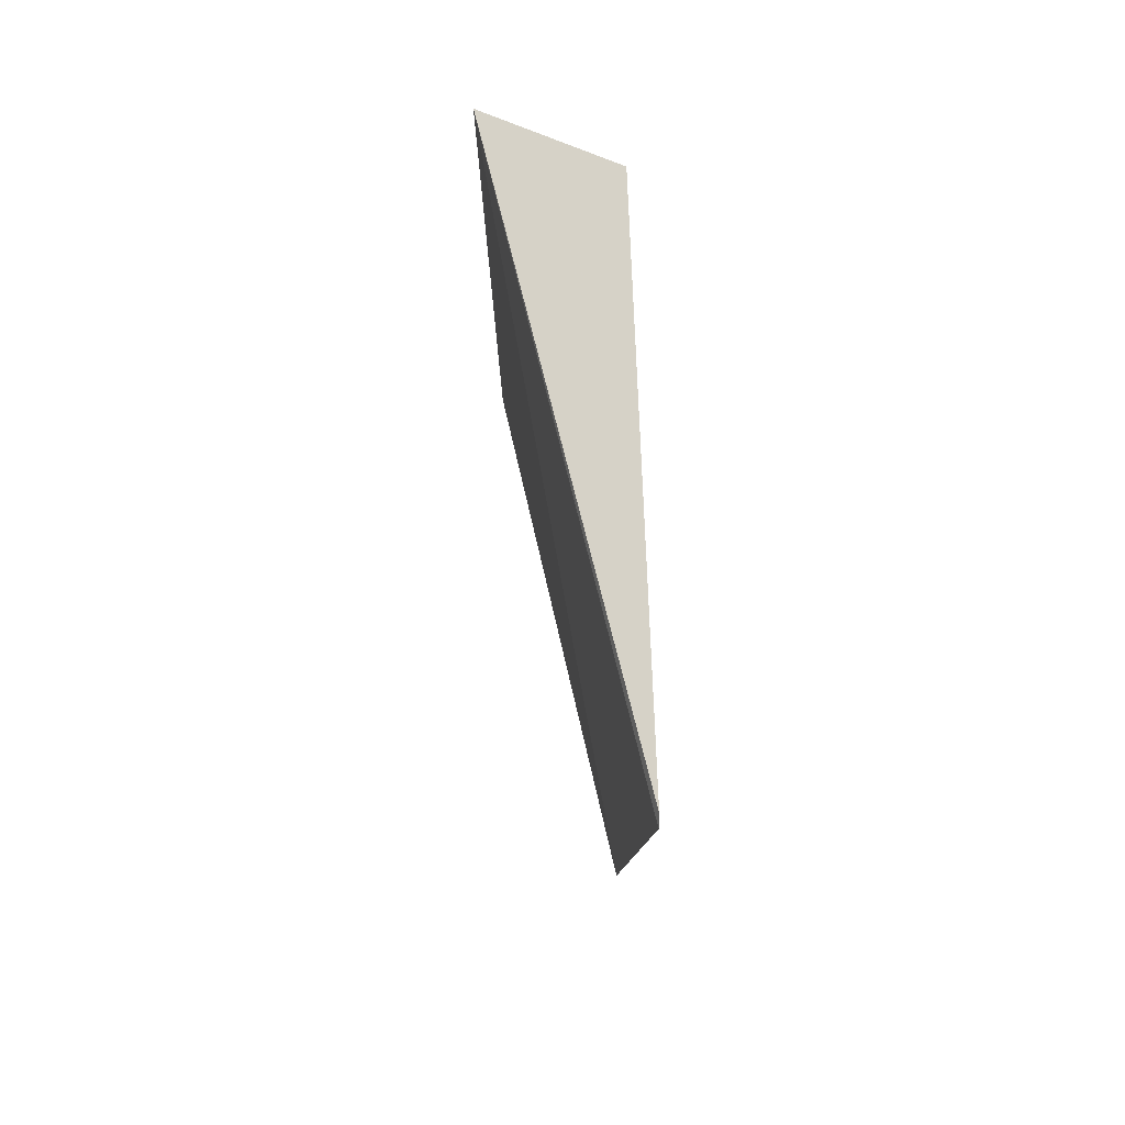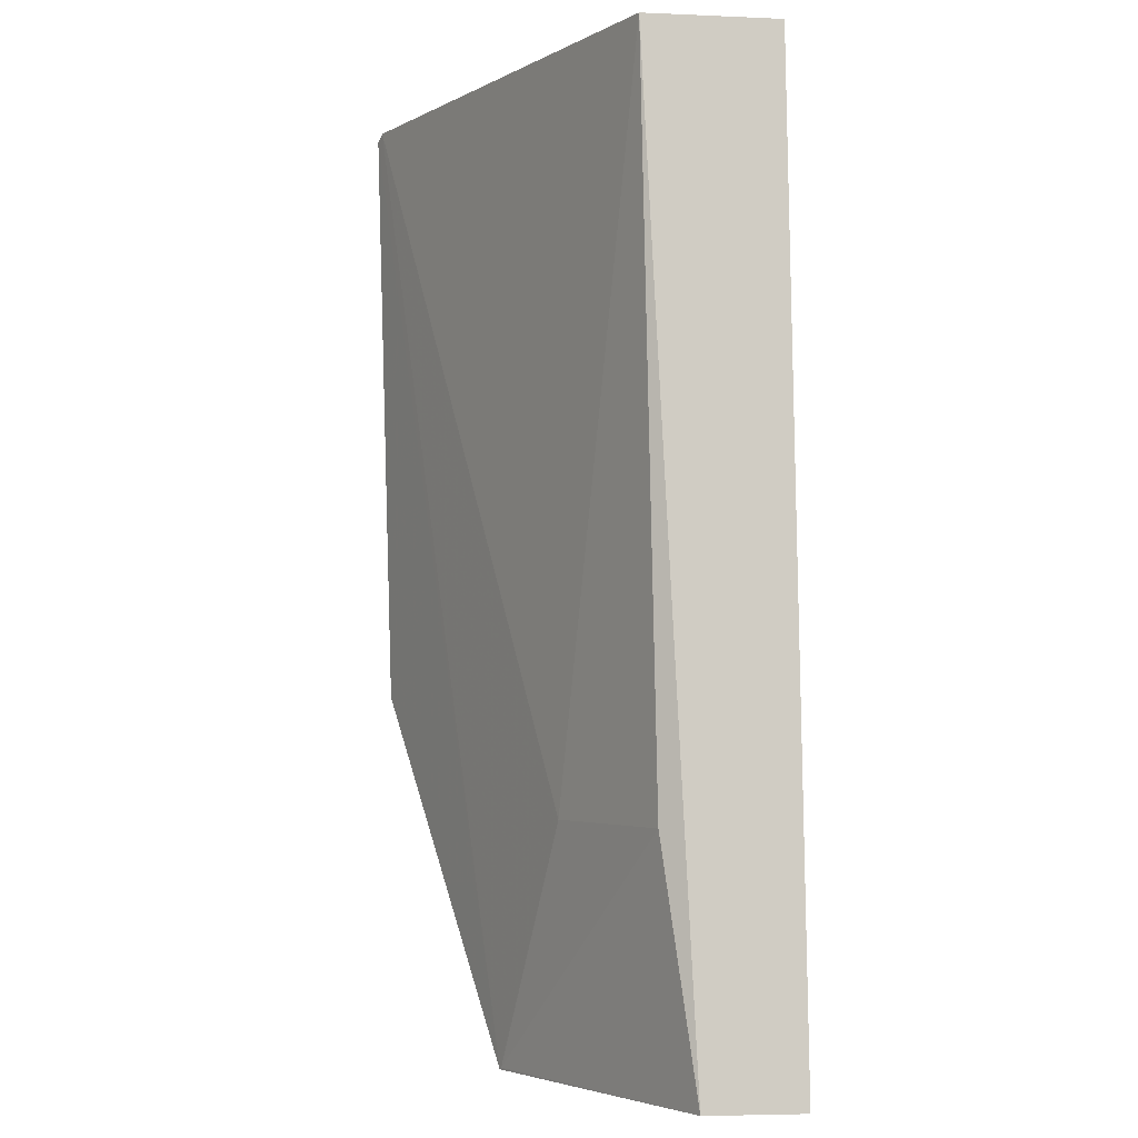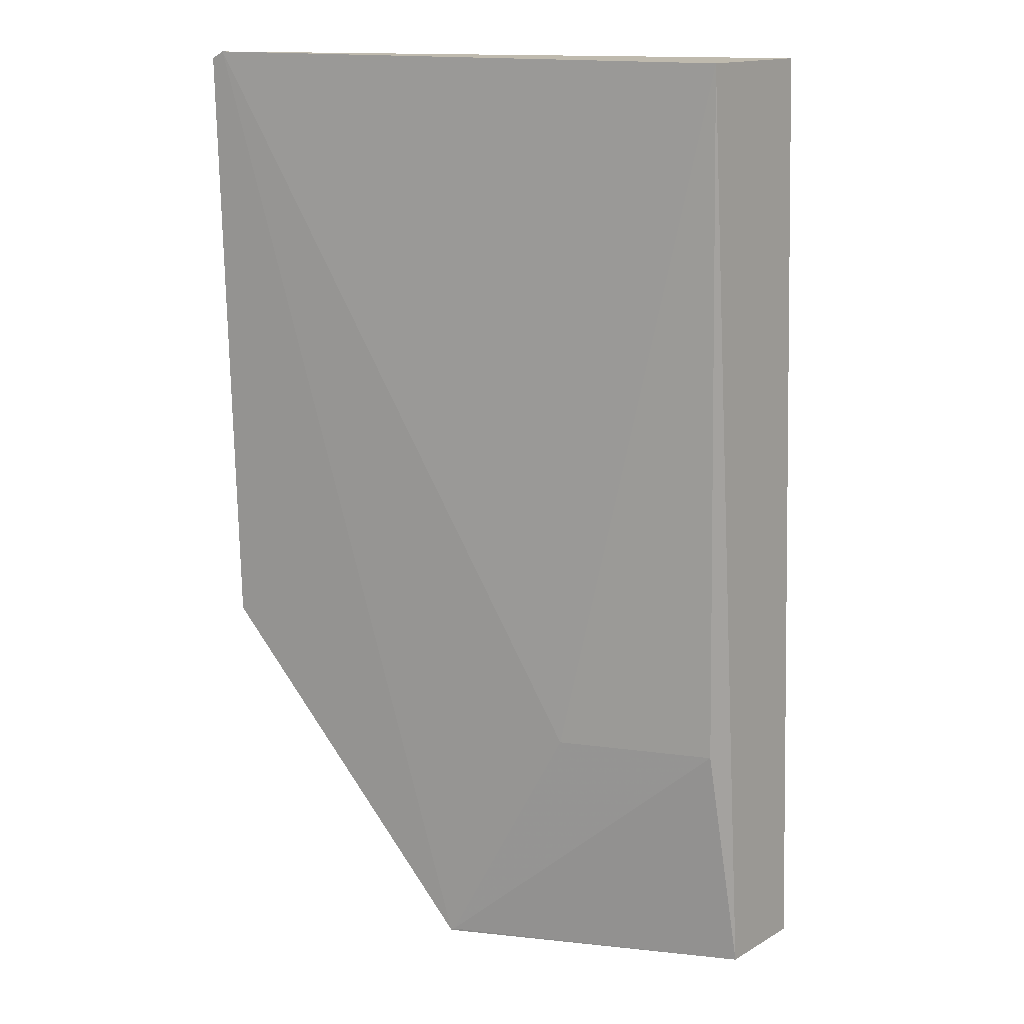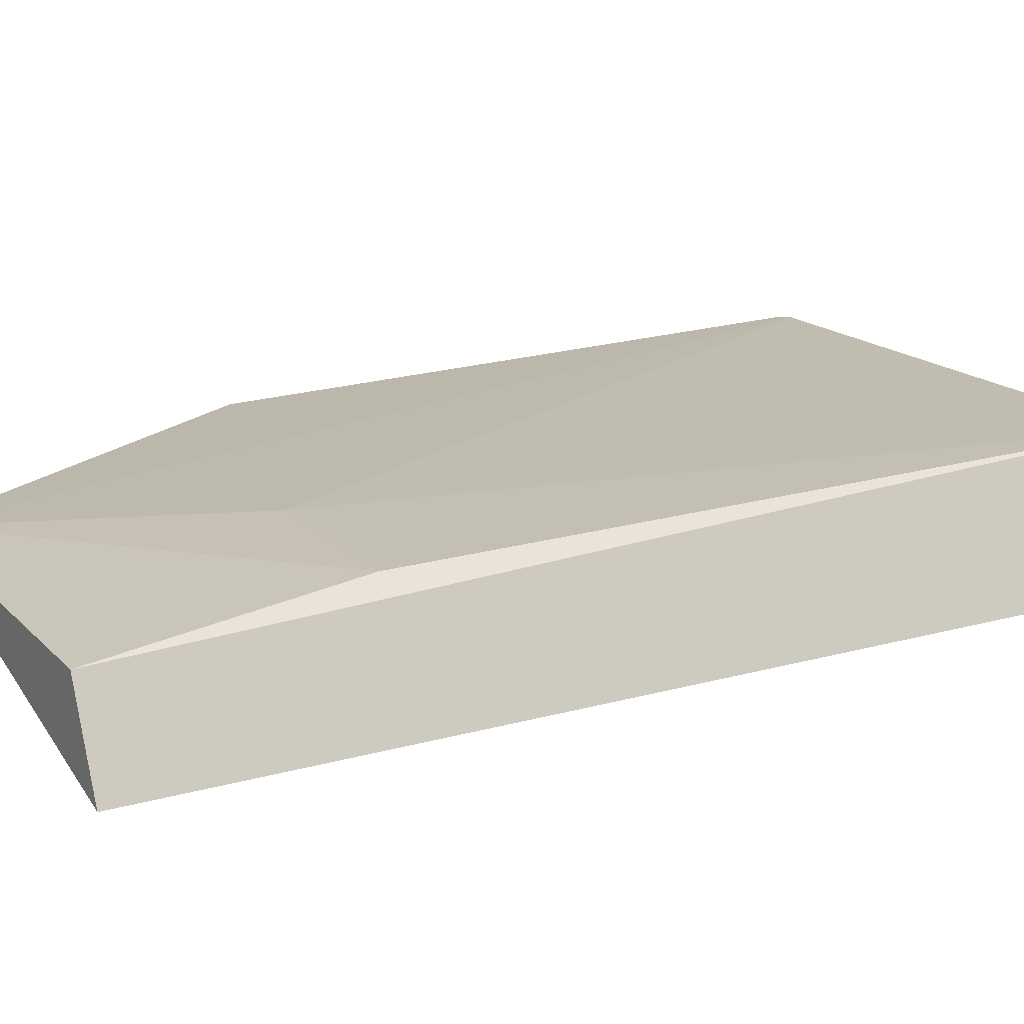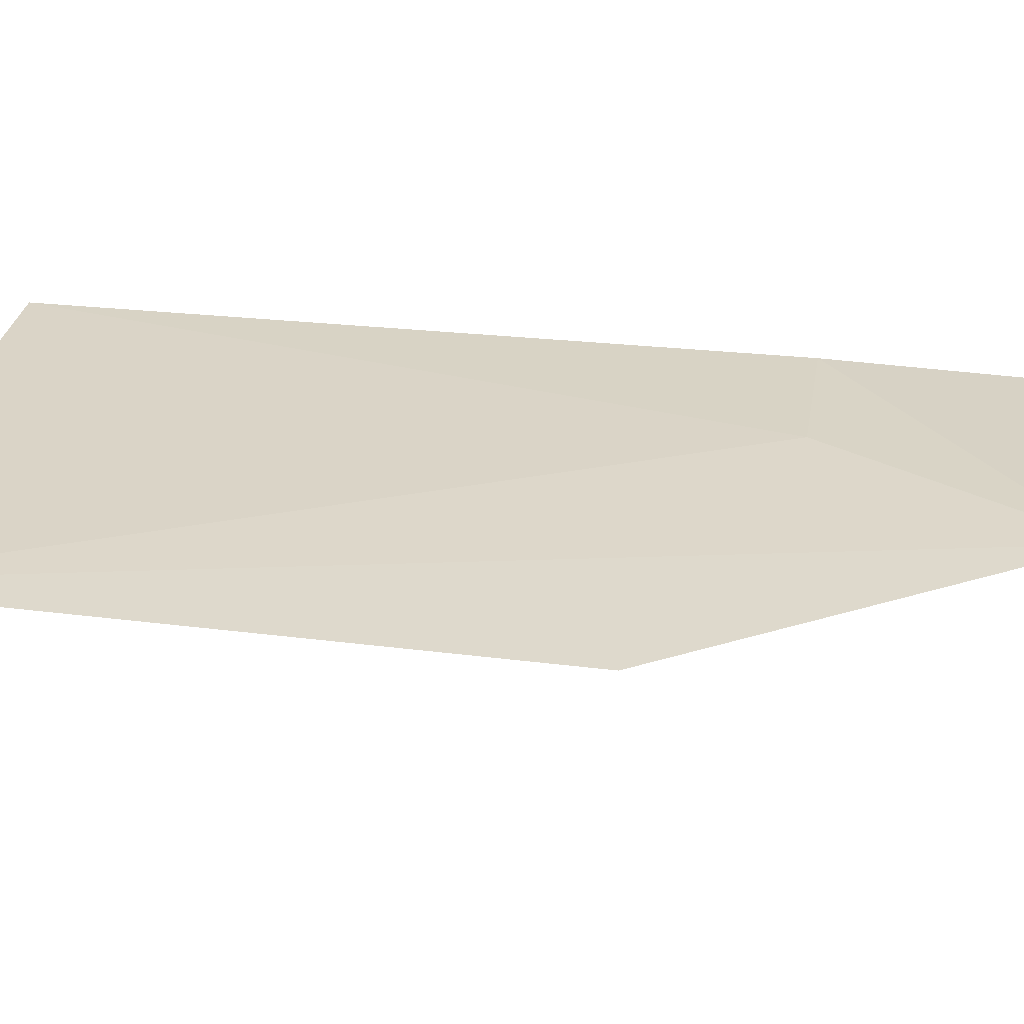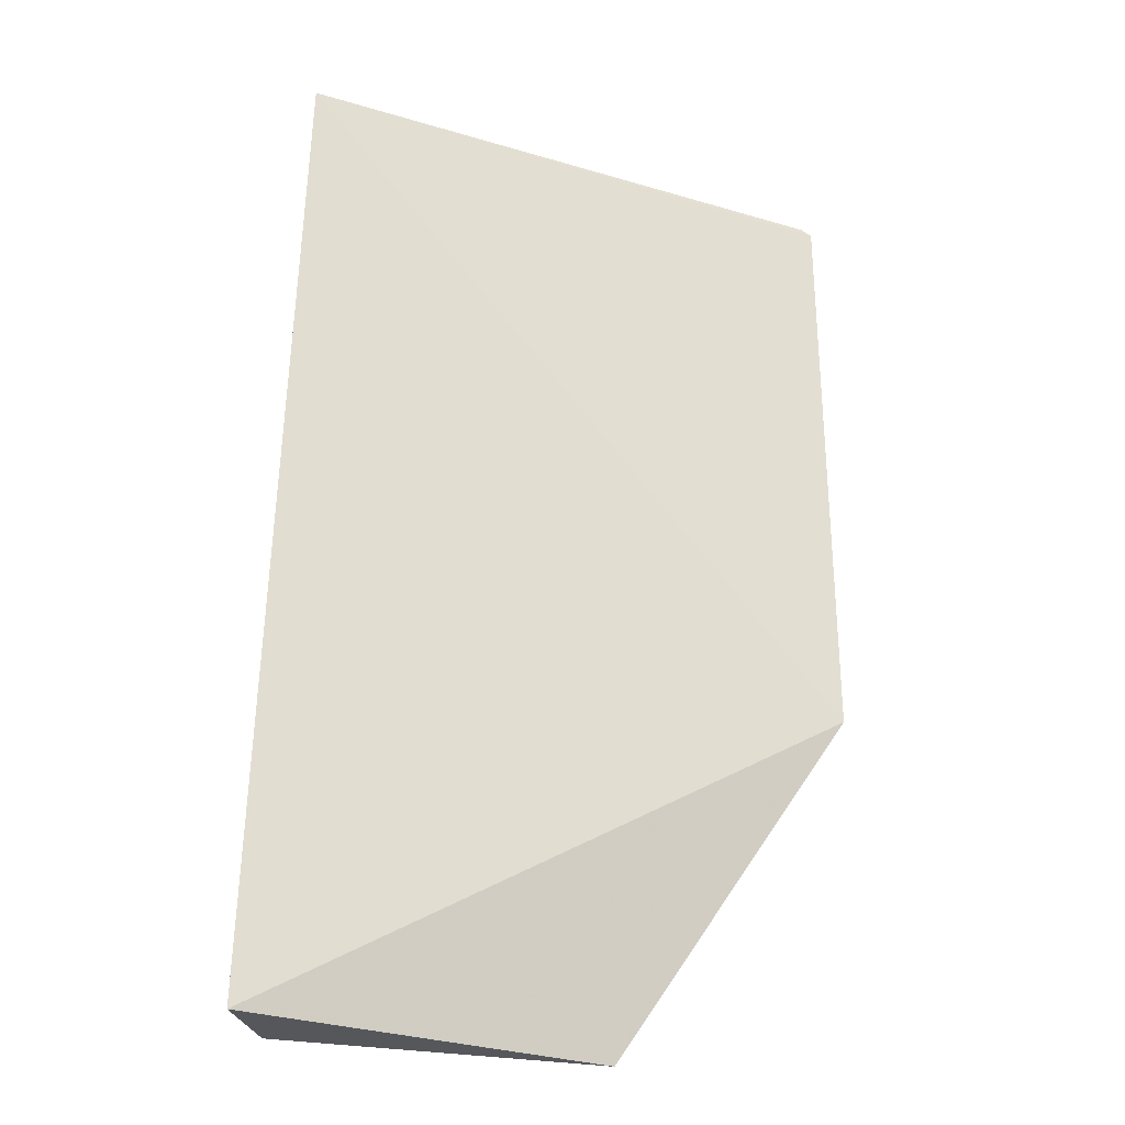
<metadata>
{"format":"obj","ext":"obj","renderer":"f3d","projection":"perspective","resolution":1024,"background":"white","views":[{"elev":78.6,"azim":87.7,"up":"+Z"},{"elev":-3.6,"azim":-120.9,"up":"+Z"},{"elev":15.9,"azim":-163.9,"up":"+Z"},{"elev":16.2,"azim":-119.3,"up":"+Y"},{"elev":28.8,"azim":98.6,"up":"+Y"},{"elev":-26.8,"azim":-13.4,"up":"+Z"}]}
</metadata>
<code>
v -0.0297 0.02754 0.05076
v -0.0295 0.02753 0.05063
v -0.03405 0.02722 0.03263
v -0.04007 0.02691 0.03266
v -0.0403 0.02528 0.05068
v -0.03929 0.02752 0.0507
v -0.02955 0.0272 0.03939
v -0.04081 0.02527 0.03266
v -0.03645 0.0274 0.03724
v -0.03951 0.02732 0.03722
v -0.03412 0.02722 0.03267
f 1 2 3
f 5 2 1
f 6 5 1
f 7 3 2
f 7 2 5
f 8 4 3
f 8 7 5
f 8 3 7
f 8 6 4
f 8 5 6
f 9 6 1
f 9 1 3
f 10 4 6
f 10 6 9
f 11 3 4
f 11 4 10
f 11 10 9
f 11 9 3

</code>
